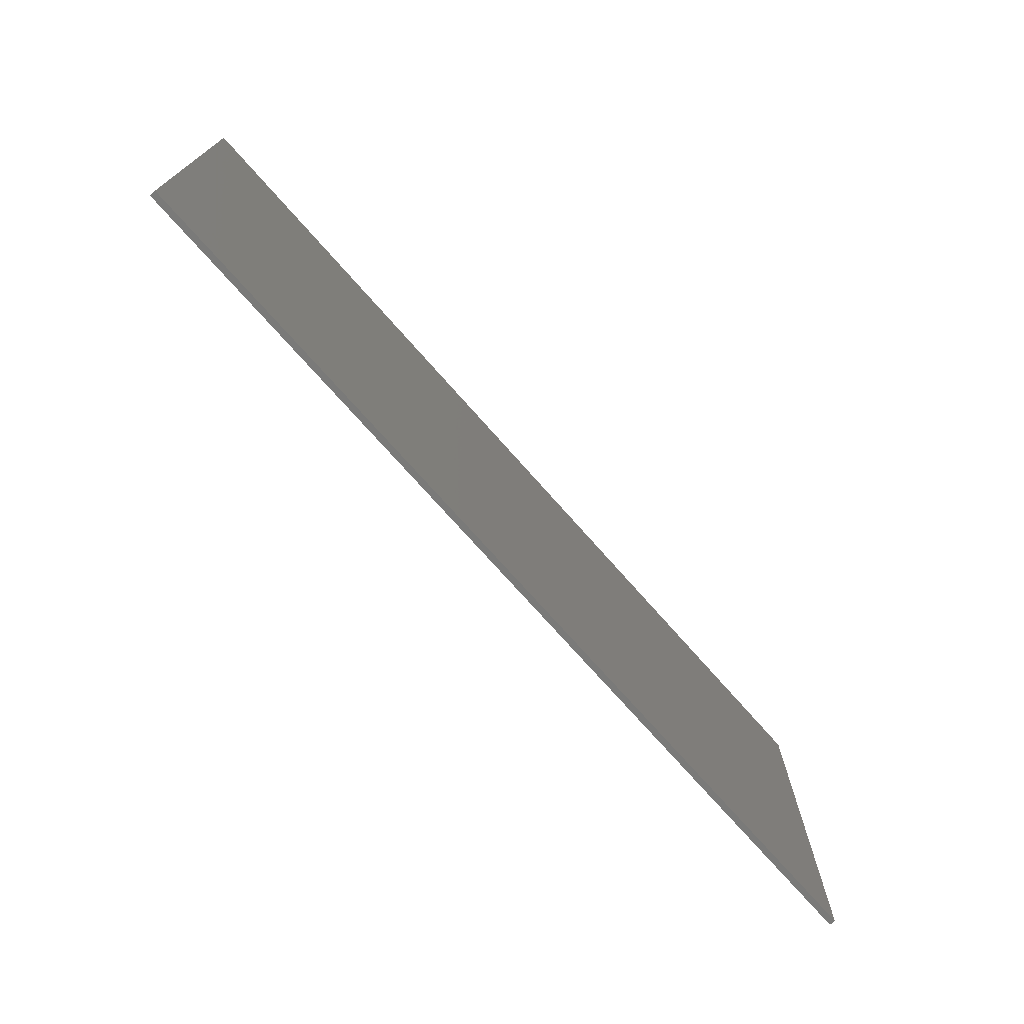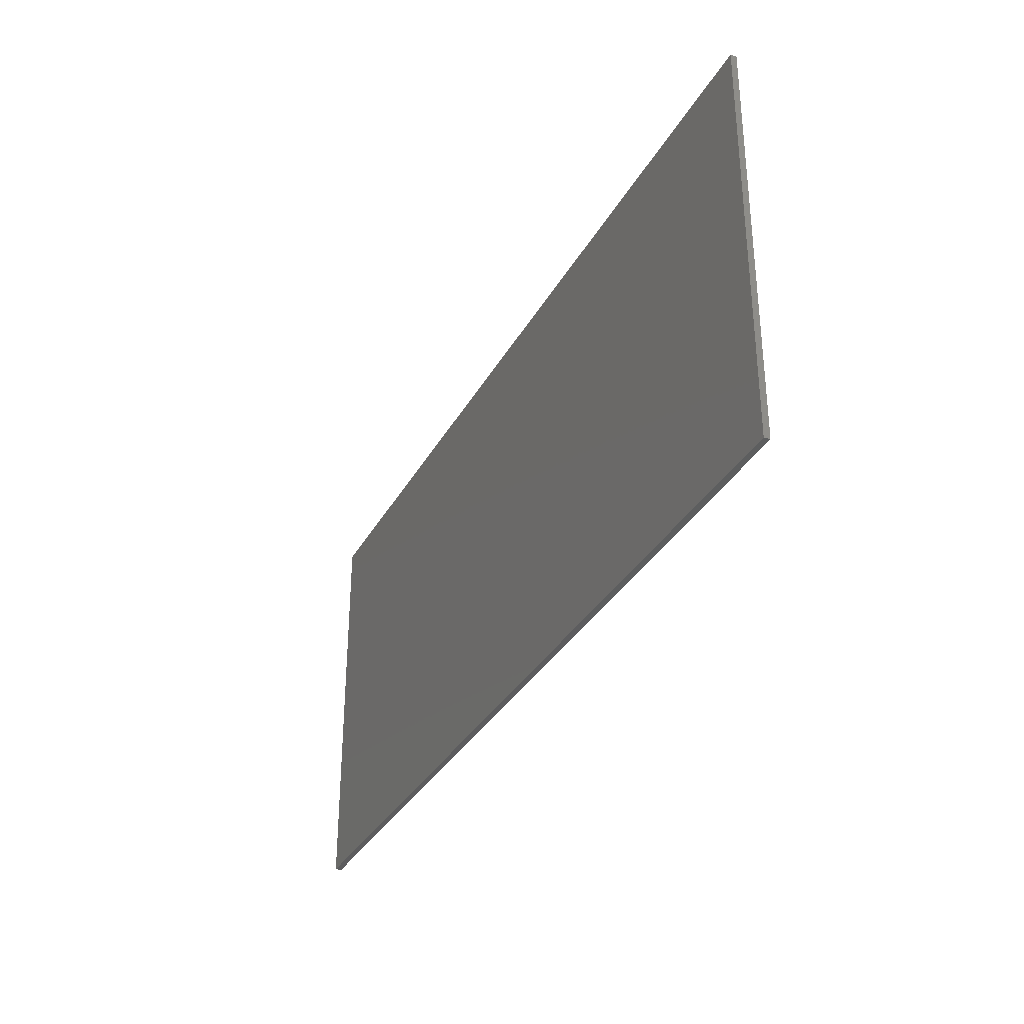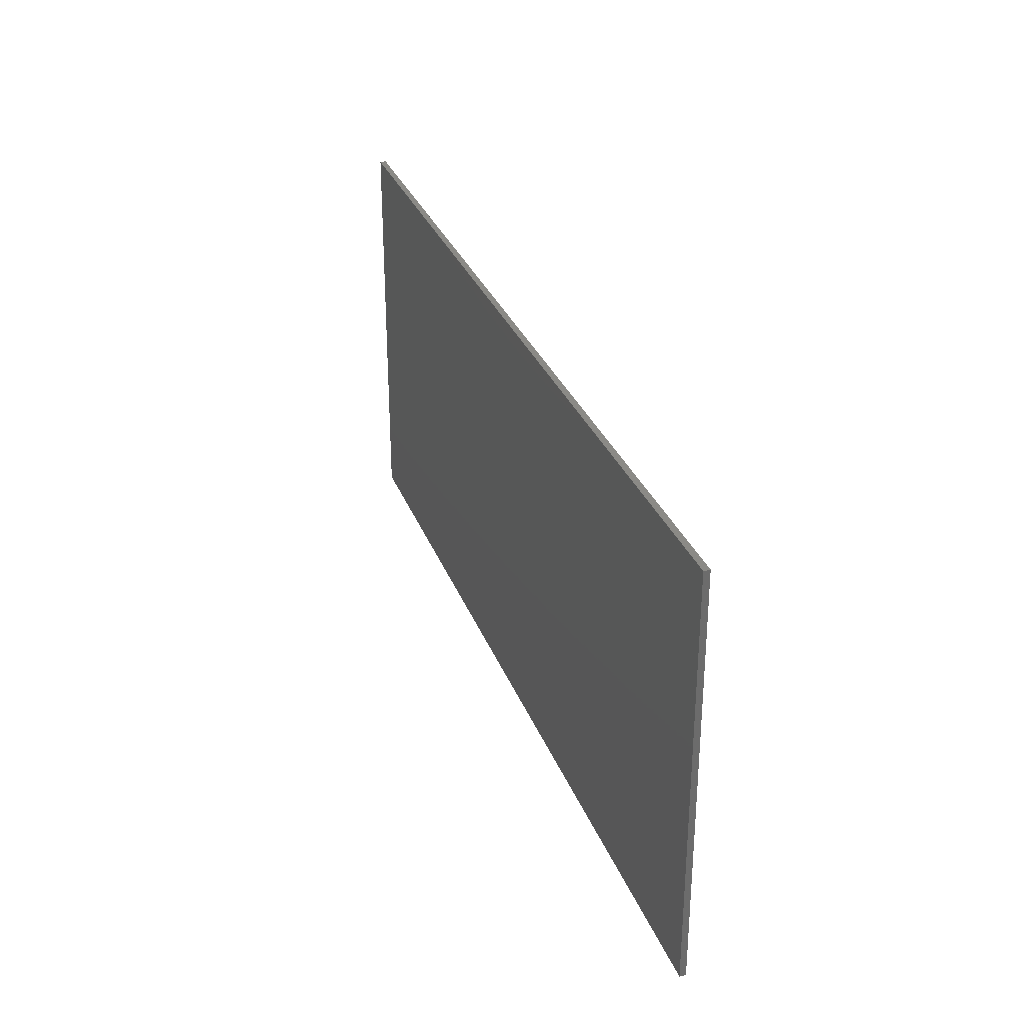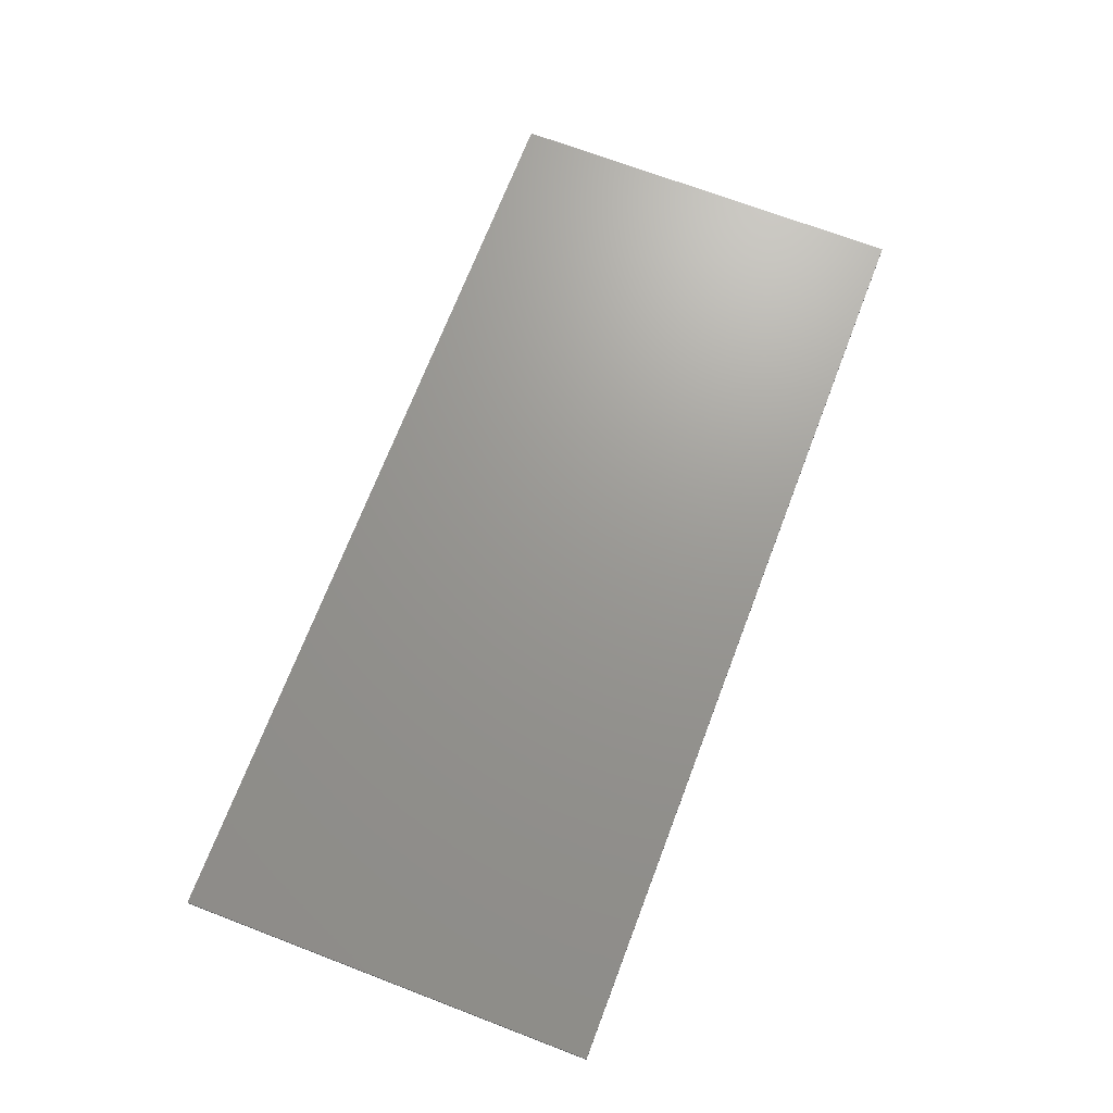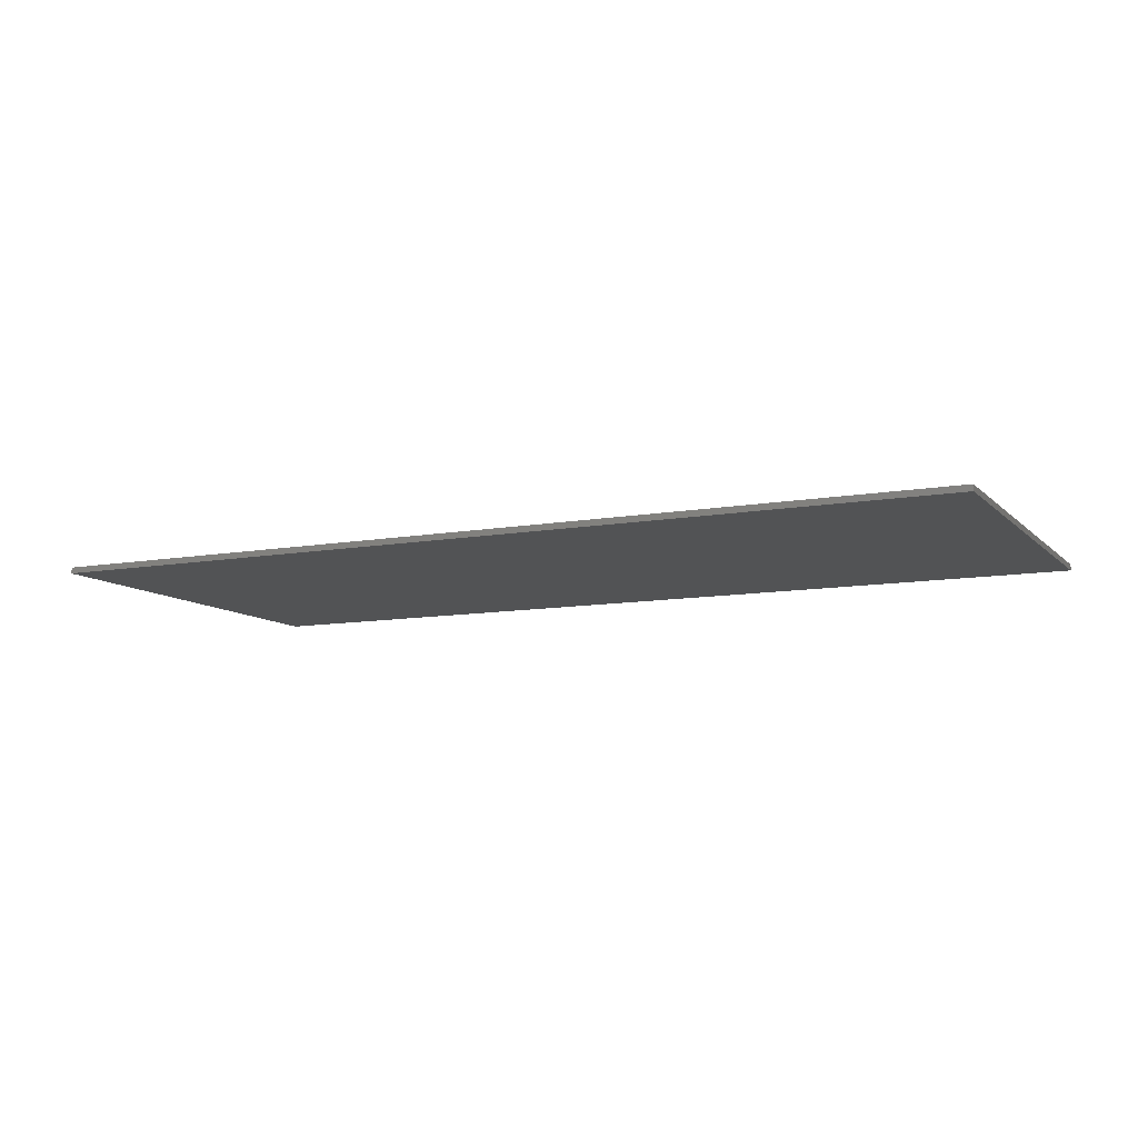
<metadata>
{"format":"stl","ext":"stl","renderer":"f3d","projection":"perspective","resolution":1024,"background":"white","views":[{"elev":-73.0,"azim":-48.6,"up":"+Z"},{"elev":-33.2,"azim":65.0,"up":"+Z"},{"elev":30.5,"azim":-108.6,"up":"+Z"},{"elev":70.1,"azim":-69.1,"up":"+Y"},{"elev":-10.0,"azim":25.1,"up":"+Y"}]}
</metadata>
<code>
# stl→obj: 170 verts, 332 faces
v 7.6 0 3.4
v 7.6 0 -3.4
v -7.6 0 -3.4
v -7.6 0 3.4
v -7.6 -0.1 3.4
v 7.6 -0.1 3.4
v -7.6 -0.1 -3.4
v 7.6 -0.1 -3.4
v 0.1272 -0.1 3.4
v -0.212 -0.1 3.4
v -0.2544 -0.1 3.01
v 0.212 -0.1 2.883
v -0.3392 -0.1 2.544
v 0.3392 -0.1 2.502
v -0.3816 -0.1 2.332
v 0.5512 -0.1 2.247
v 0 -0.1 1.654
v 0.8904 -0.1 2.162
v 0.636 -0.1 1.611
v 1.145 -0.1 1.626
v 1.357 -0.1 2.12
v 1.569 -0.1 1.603
v 1.823 -0.1 2.086
v 1.993 -0.1 1.569
v 2.191 -0.1 2.066
v 2.332 -0.1 1.569
v 2.502 -0.1 2.035
v 2.594 -0.1 1.585
v 2.756 -0.1 1.993
v 2.841 -0.1 1.654
v 2.968 -0.1 1.866
v 3.103 -0.1 1.754
v -0.4664 -0.1 1.696
v -0.5088 -0.1 2.247
v -0.848 -0.1 1.738
v -0.7632 -0.1 2.205
v -1.272 -0.1 1.799
v -1.23 -0.1 2.29
v -1.611 -0.1 2.332
v -1.696 -0.1 1.823
v -1.993 -0.1 2.35
v -2.205 -0.1 1.866
v -2.417 -0.1 2.352
v -2.629 -0.1 1.866
v -2.841 -0.1 2.356
v -3.095 -0.1 1.854
v -3.307 -0.1 2.32
v -3.562 -0.1 1.835
v -3.774 -0.1 2.29
v -4.028 -0.1 1.823
v -4.155 -0.1 2.29
v -4.41 -0.1 1.823
v -4.622 -0.1 2.332
v -4.664 -0.1 1.823
v -5.088 -0.1 2.37
v -4.834 -0.1 1.738
v -5.528 -0.1 1.587
v -4.918 -0.1 1.526
v -5.427 -0.1 1.399
v -4.918 -0.1 1.187
v -5.342 -0.1 1.018
v -4.906 -0.1 0.8056
v -5.3 -0.1 0.636
v -4.876 -0.1 0.424
v -5.258 -0.1 0.1696
v -4.876 -0.1 -0.0424
v -5.258 -0.1 -0.2544
v -4.876 -0.1 -0.424
v -5.3 -0.1 -0.6784
v -4.918 -0.1 -0.9752
v -5.385 -0.1 -1.145
v -4.961 -0.1 -1.442
v -5.427 -0.1 -1.399
v -5.385 -0.1 -1.654
v -5.3 -0.1 -1.908
v -4.983 -0.1 -1.908
v -5.215 -0.1 -2.162
v -5.003 -0.1 -2.247
v -5.129 -0.1 -2.439
v -5.046 -0.1 -2.671
v -5.724 -0.1 1.706
v -5.639 -0.1 2.356
v -6.106 -0.1 1.781
v -6.148 -0.1 2.324
v -6.459 -0.1 1.855
v -6.487 -0.1 2.247
v -6.742 -0.1 1.95
v -6.742 -0.1 2.162
v -6.996 -0.1 2.035
v -0.5928 -0.1 -3.4
v -0.2536 -0.1 -3.4
v -0.2112 -0.1 -3.017
v -0.6776 -0.1 -2.89
v -0.1264 -0.1 -2.55
v -0.8048 -0.1 -2.508
v -0.084 -0.1 -2.338
v -1.017 -0.1 -2.254
v -0.4656 -0.1 -1.66
v -1.356 -0.1 -2.169
v -1.102 -0.1 -1.618
v -1.61 -0.1 -1.632
v -1.822 -0.1 -2.126
v -2.034 -0.1 -1.61
v -2.289 -0.1 -2.092
v -2.458 -0.1 -1.575
v -2.657 -0.1 -2.072
v -2.798 -0.1 -1.575
v -2.967 -0.1 -2.042
v -3.06 -0.1 -1.591
v -3.222 -0.1 -1.999
v -3.306 -0.1 -1.66
v -3.434 -0.1 -1.872
v -3.569 -0.1 -1.761
v 0.0008 -0.1 -1.702
v 0.0432 -0.1 -2.254
v 0.3824 -0.1 -1.745
v 0.2976 -0.1 -2.211
v 0.8064 -0.1 -1.806
v 0.764 -0.1 -2.296
v 1.146 -0.1 -2.338
v 1.23 -0.1 -1.83
v 1.527 -0.1 -2.357
v 1.739 -0.1 -1.872
v 1.951 -0.1 -2.358
v 2.163 -0.1 -1.872
v 2.375 -0.1 -2.362
v 2.63 -0.1 -1.86
v 2.842 -0.1 -2.326
v 3.096 -0.1 -1.842
v 3.308 -0.1 -2.296
v 3.562 -0.1 -1.83
v 3.69 -0.1 -2.296
v 3.944 -0.1 -1.83
v 4.156 -0.1 -2.338
v 4.198 -0.1 -1.83
v 4.622 -0.1 -2.377
v 4.368 -0.1 -1.745
v 5.062 -0.1 -1.594
v 4.453 -0.1 -1.533
v 4.962 -0.1 -1.406
v 4.453 -0.1 -1.194
v 4.877 -0.1 -1.024
v 4.441 -0.1 -0.812
v 4.834 -0.1 -0.6424
v 4.41 -0.1 -0.4304
v 4.792 -0.1 -0.176
v 4.41 -0.1 0.036
v 4.792 -0.1 0.248
v 4.41 -0.1 0.4176
v 4.834 -0.1 0.672
v 4.453 -0.1 0.9688
v 4.919 -0.1 1.138
v 4.495 -0.1 1.435
v 4.962 -0.1 1.393
v 4.919 -0.1 1.647
v 4.834 -0.1 1.902
v 4.518 -0.1 1.902
v 4.75 -0.1 2.156
v 4.538 -0.1 2.241
v 4.663 -0.1 2.433
v 4.58 -0.1 2.665
v 5.258 -0.1 -1.713
v 5.174 -0.1 -2.362
v 5.64 -0.1 -1.787
v 5.682 -0.1 -2.33
v 5.994 -0.1 -1.862
v 6.022 -0.1 -2.254
v 6.276 -0.1 -1.957
v 6.276 -0.1 -2.169
v 6.53 -0.1 -2.042
f 1 2 3
f 3 4 1
f 5 6 1
f 1 4 5
f 7 5 4
f 4 3 7
f 8 7 3
f 3 2 8
f 6 8 2
f 2 1 6
f 9 10 11
f 11 12 9
f 12 11 13
f 13 14 12
f 14 13 15
f 15 16 14
f 16 15 17
f 17 18 16
f 18 17 19
f 19 20 18
f 21 18 20
f 20 22 21
f 23 21 22
f 22 24 23
f 25 23 24
f 24 26 25
f 27 25 26
f 26 28 27
f 29 27 28
f 28 30 29
f 31 29 30
f 30 32 31
f 33 17 15
f 15 34 33
f 35 33 34
f 34 36 35
f 37 35 36
f 36 38 37
f 37 38 39
f 39 40 37
f 40 39 41
f 41 42 40
f 42 41 43
f 43 44 42
f 44 43 45
f 45 46 44
f 46 45 47
f 47 48 46
f 48 47 49
f 49 50 48
f 50 49 51
f 51 52 50
f 52 51 53
f 53 54 52
f 54 53 55
f 55 56 54
f 56 55 57
f 57 58 56
f 58 57 59
f 59 60 58
f 60 59 61
f 61 62 60
f 62 61 63
f 63 64 62
f 64 63 65
f 65 66 64
f 66 65 67
f 67 68 66
f 68 67 69
f 69 70 68
f 70 69 71
f 71 72 70
f 72 71 73
f 73 74 72
f 72 74 75
f 75 76 72
f 76 75 77
f 77 78 76
f 78 77 79
f 79 80 78
f 81 57 55
f 55 82 81
f 83 81 82
f 82 84 83
f 85 83 84
f 84 86 85
f 87 85 86
f 86 88 87
f 89 87 88
f 90 91 92
f 92 93 90
f 93 92 94
f 94 95 93
f 95 94 96
f 96 97 95
f 97 96 98
f 98 99 97
f 99 98 100
f 100 101 99
f 102 99 101
f 101 103 102
f 104 102 103
f 103 105 104
f 106 104 105
f 105 107 106
f 108 106 107
f 107 109 108
f 110 108 109
f 109 111 110
f 112 110 111
f 111 113 112
f 114 98 96
f 96 115 114
f 116 114 115
f 115 117 116
f 118 116 117
f 117 119 118
f 118 119 120
f 120 121 118
f 121 120 122
f 122 123 121
f 123 122 124
f 124 125 123
f 125 124 126
f 126 127 125
f 127 126 128
f 128 129 127
f 129 128 130
f 130 131 129
f 131 130 132
f 132 133 131
f 133 132 134
f 134 135 133
f 135 134 136
f 136 137 135
f 137 136 138
f 138 139 137
f 139 138 140
f 140 141 139
f 141 140 142
f 142 143 141
f 143 142 144
f 144 145 143
f 145 144 146
f 146 147 145
f 147 146 148
f 148 149 147
f 149 148 150
f 150 151 149
f 151 150 152
f 152 153 151
f 153 152 154
f 154 155 153
f 153 155 156
f 156 157 153
f 157 156 158
f 158 159 157
f 159 158 160
f 160 161 159
f 162 138 136
f 136 163 162
f 164 162 163
f 163 165 164
f 166 164 165
f 165 167 166
f 168 166 167
f 167 169 168
f 169 170 168
f 34 15 13
f 13 36 34
f 36 13 11
f 11 38 36
f 38 11 10
f 10 39 38
f 41 39 10
f 43 41 10
f 10 45 43
f 45 10 5
f 5 47 45
f 49 47 5
f 5 51 49
f 53 51 5
f 55 53 5
f 82 55 5
f 84 82 5
f 86 84 5
f 88 86 5
f 89 88 5
f 7 89 5
f 89 7 73
f 73 71 89
f 59 57 81
f 81 83 59
f 61 59 83
f 83 63 61
f 63 83 85
f 85 65 63
f 65 85 87
f 87 67 65
f 67 87 89
f 89 69 67
f 69 89 71
f 7 74 73
f 7 75 74
f 77 75 7
f 7 79 77
f 80 79 7
f 80 7 90
f 90 106 80
f 95 97 99
f 99 93 95
f 93 99 102
f 102 90 93
f 90 102 104
f 104 106 90
f 80 106 108
f 108 78 80
f 78 108 110
f 110 76 78
f 110 112 76
f 76 112 113
f 113 72 76
f 72 113 48
f 48 70 72
f 68 70 48
f 48 50 68
f 68 50 66
f 66 50 64
f 62 64 50
f 50 52 62
f 60 62 52
f 52 58 60
f 58 52 54
f 54 56 58
f 48 113 111
f 111 46 48
f 46 111 109
f 109 44 46
f 44 109 107
f 107 42 44
f 42 107 105
f 105 40 42
f 40 105 103
f 103 37 40
f 37 103 101
f 101 35 37
f 35 101 100
f 100 33 35
f 33 100 98
f 98 17 33
f 17 98 114
f 114 19 17
f 19 114 116
f 116 20 19
f 20 116 118
f 118 22 20
f 22 118 121
f 121 24 22
f 24 121 123
f 123 26 24
f 26 123 125
f 125 28 26
f 28 125 127
f 127 30 28
f 30 127 129
f 129 32 30
f 145 32 129
f 129 131 145
f 143 145 131
f 131 133 143
f 141 143 133
f 133 135 141
f 139 141 135
f 135 137 139
f 14 16 18
f 18 21 14
f 12 14 21
f 21 23 12
f 9 12 23
f 23 25 9
f 161 9 25
f 25 27 161
f 29 161 27
f 31 161 29
f 161 31 32
f 32 159 161
f 159 32 157
f 153 157 32
f 32 151 153
f 149 151 32
f 147 149 32
f 145 147 32
f 9 161 6
f 170 8 6
f 6 154 170
f 120 91 8
f 8 122 120
f 115 96 94
f 94 117 115
f 117 94 92
f 92 119 117
f 119 92 91
f 91 120 119
f 124 122 8
f 8 126 124
f 128 126 8
f 8 130 128
f 132 130 8
f 8 134 132
f 134 8 136
f 163 136 8
f 165 163 8
f 167 165 8
f 169 167 8
f 170 169 8
f 6 161 160
f 6 160 158
f 158 156 6
f 155 154 6
f 156 155 6
f 170 154 152
f 152 168 170
f 168 152 150
f 150 166 168
f 166 150 148
f 148 164 166
f 164 148 146
f 146 144 164
f 164 144 142
f 142 162 164
f 162 142 140
f 140 138 162

</code>
